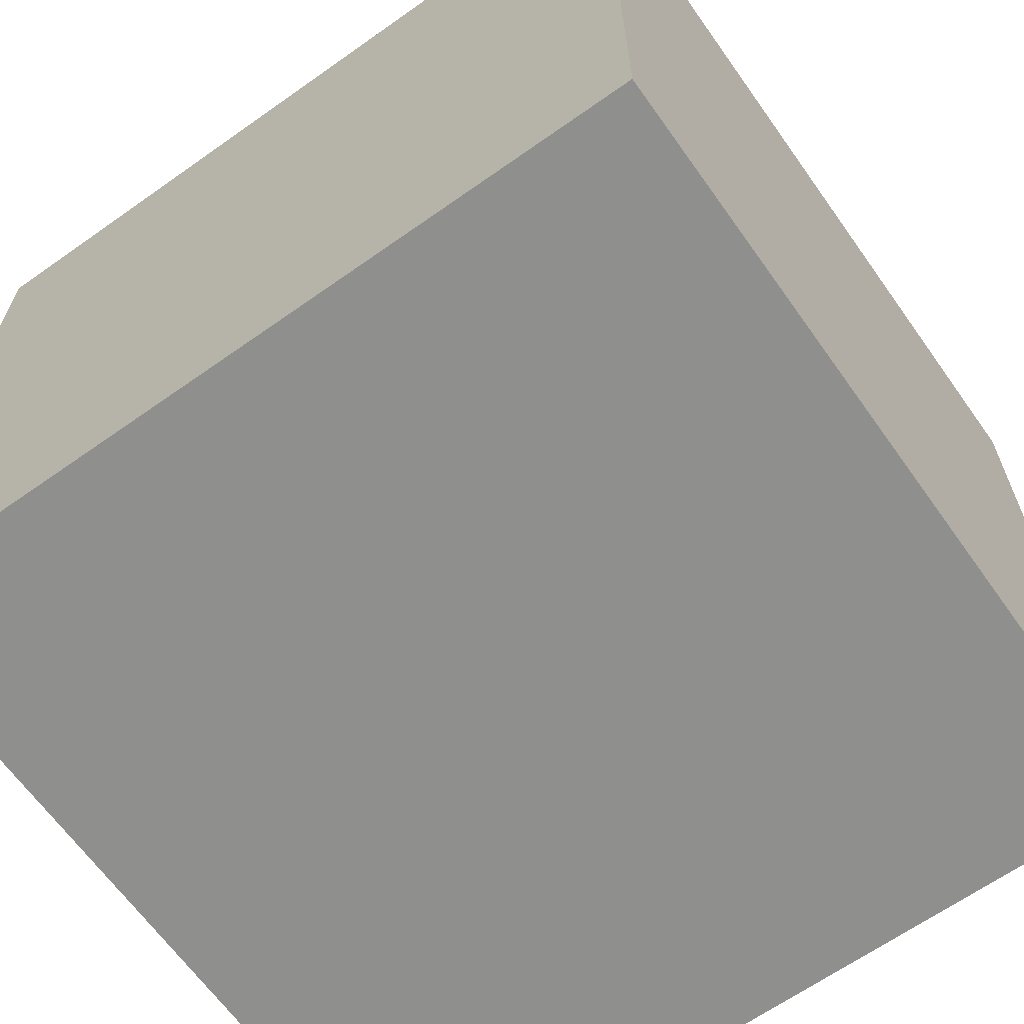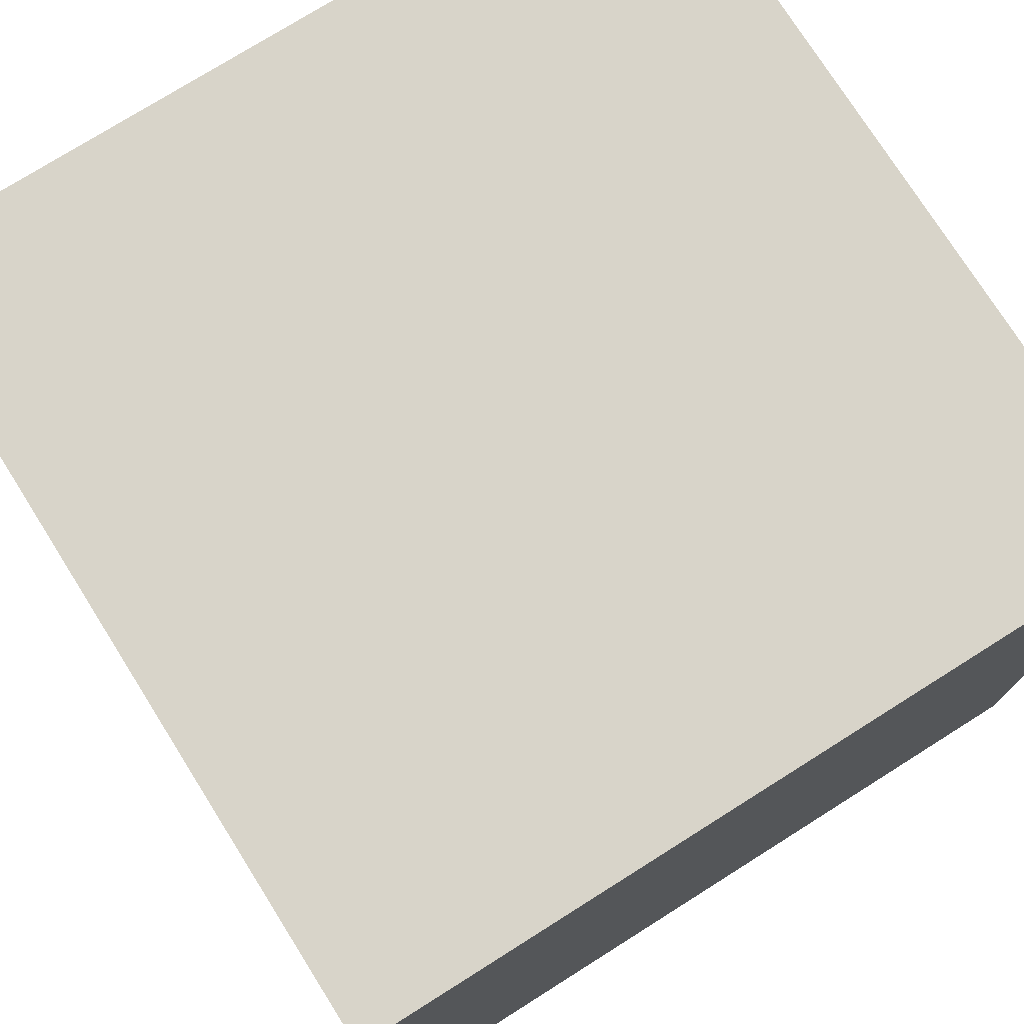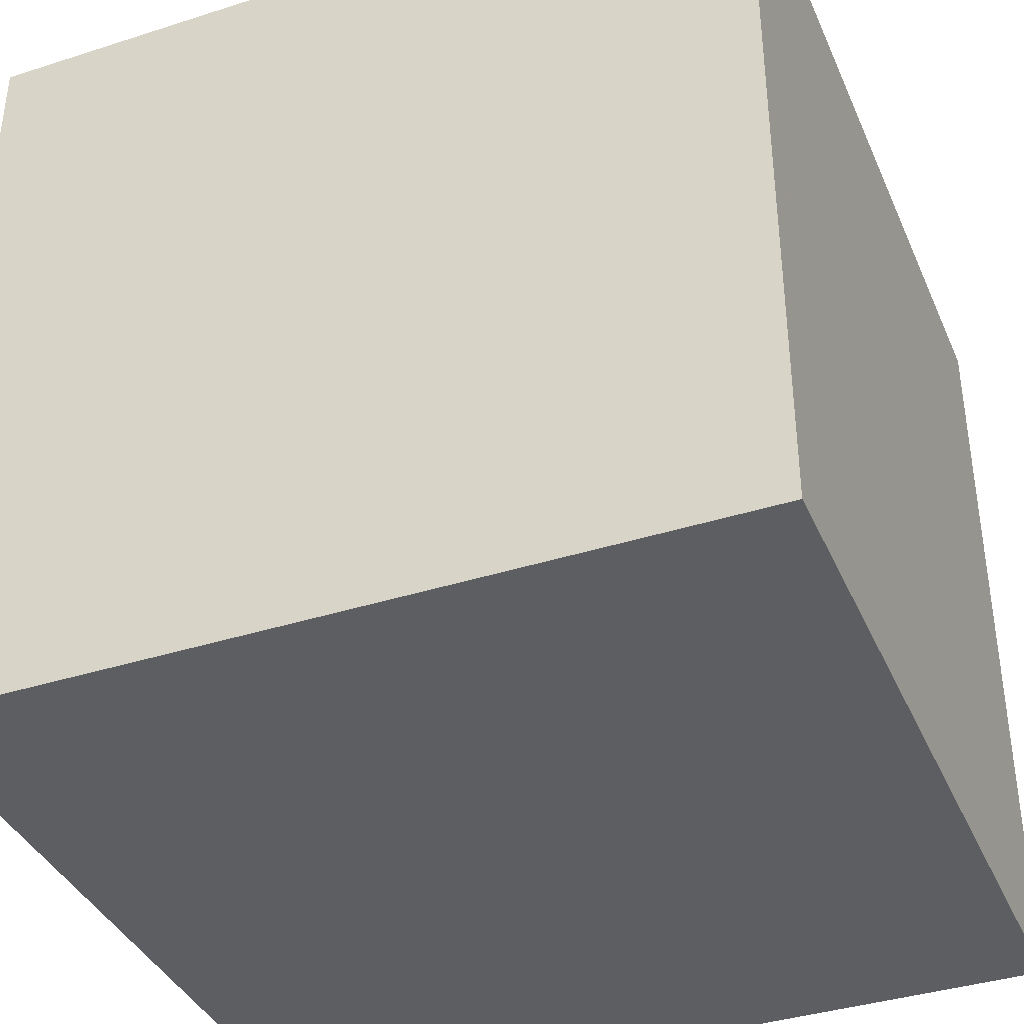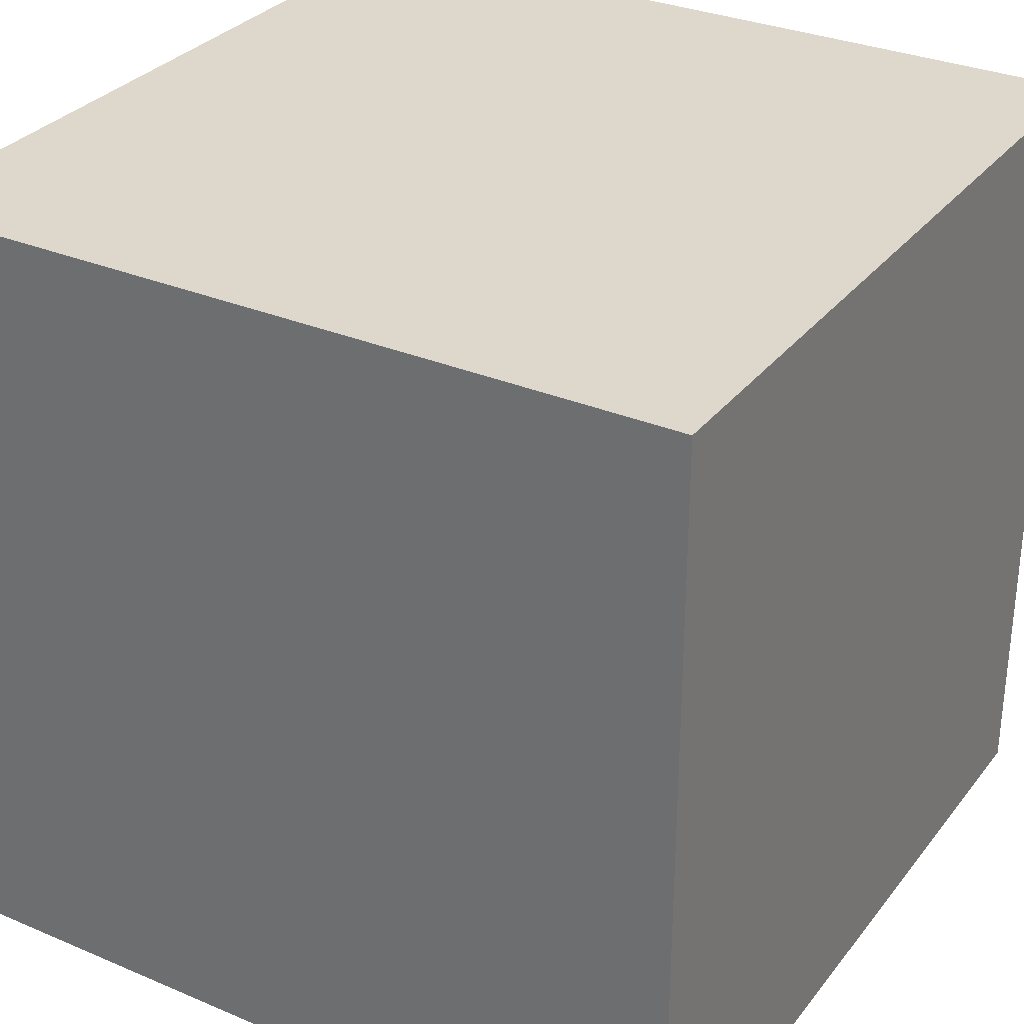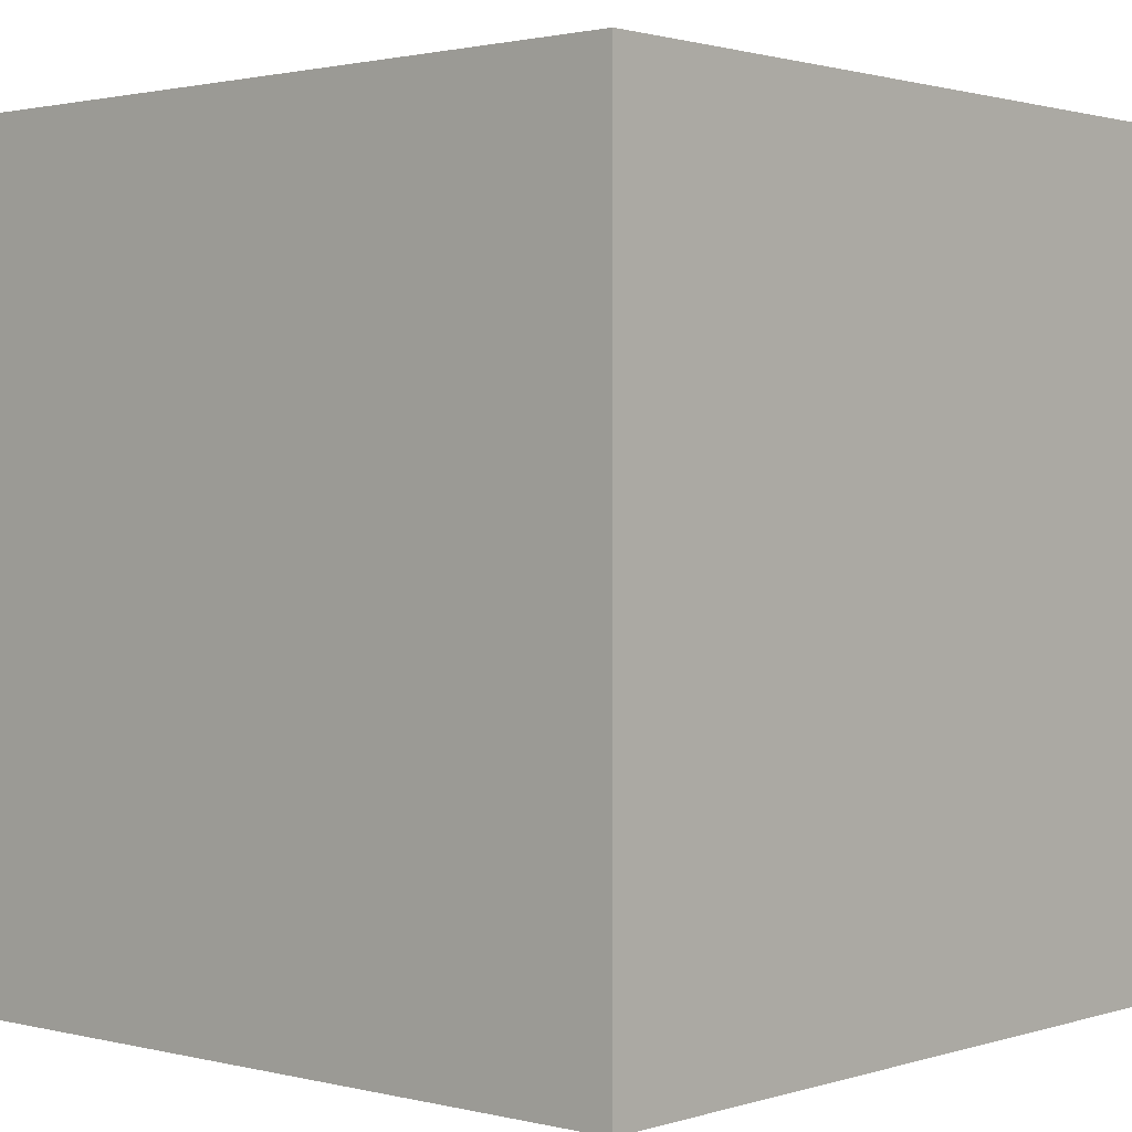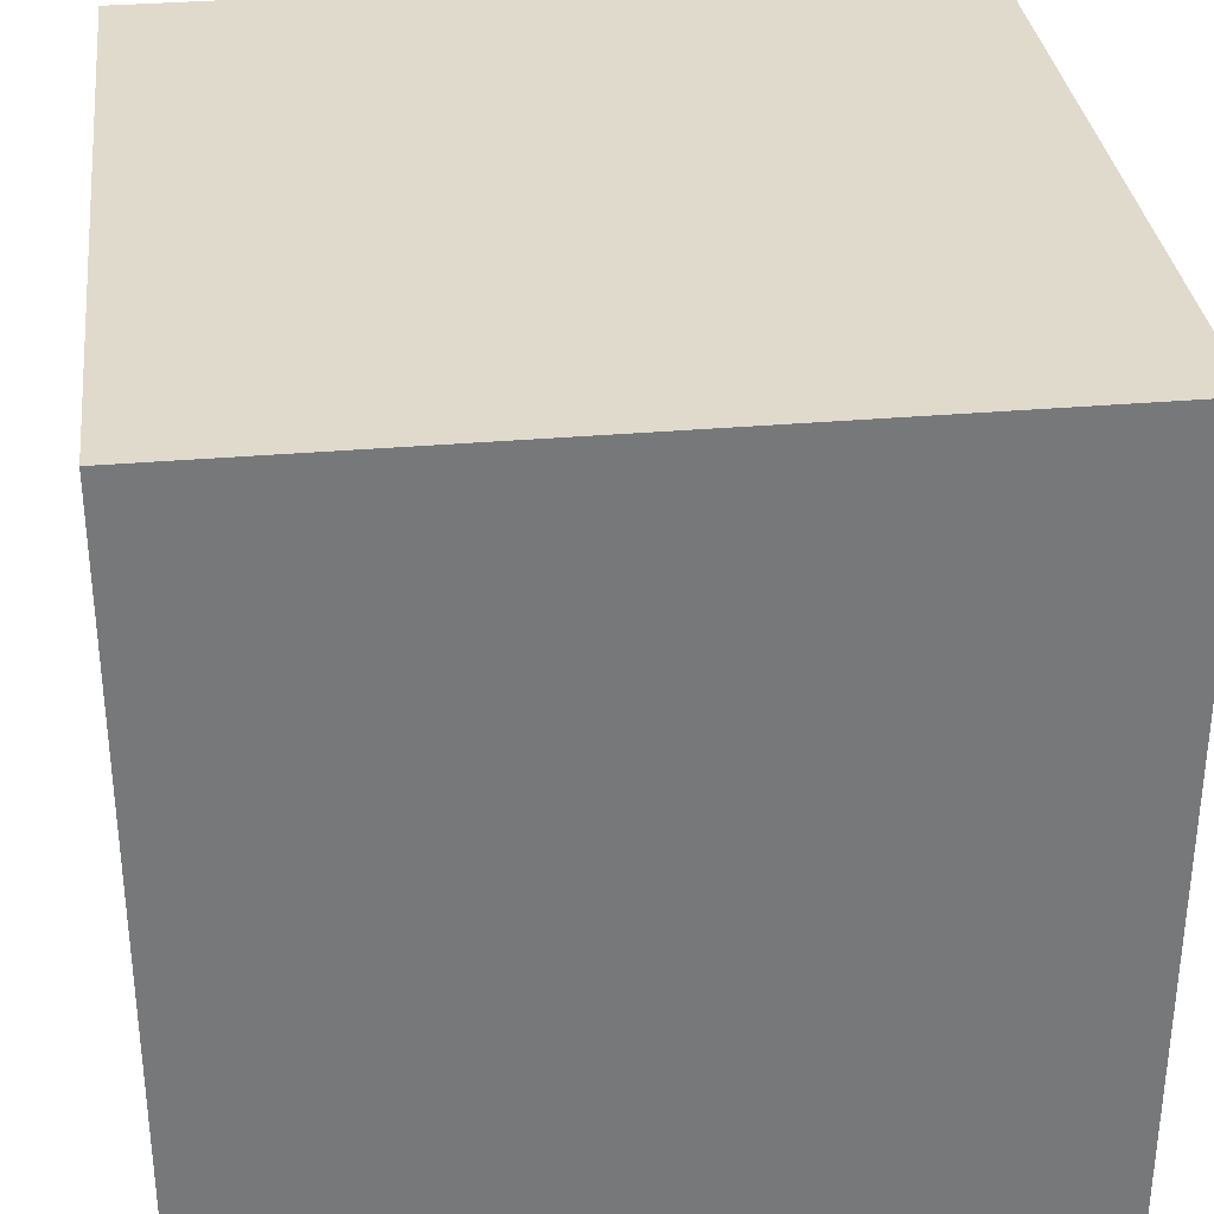
<metadata>
{"format":"obj","ext":"obj","renderer":"f3d","projection":"perspective","resolution":1024,"background":"white","views":[{"elev":-65.3,"azim":-54.6,"up":"+Y"},{"elev":75.6,"azim":147.8,"up":"+Z"},{"elev":-38.4,"azim":-68.0,"up":"+Z"},{"elev":31.2,"azim":-58.9,"up":"+Y"},{"elev":1.4,"azim":-138.4,"up":"+Z"},{"elev":33.0,"azim":173.2,"up":"+Y"}]}
</metadata>
<code>
v -1 -1 -1
v 1 -1 -1
v 1 1 -1
v -1 1 -1
v -1 -1 1
v 1 -1 1
v 1 1 1
v -1 1 1
f 1 2 3
f 1 3 4
f 5 7 6
f 5 8 7
f 4 3 7
f 4 7 8
f 5 6 2
f 5 2 1
f 2 6 7
f 2 7 3
f 5 1 4
f 5 4 8

</code>
